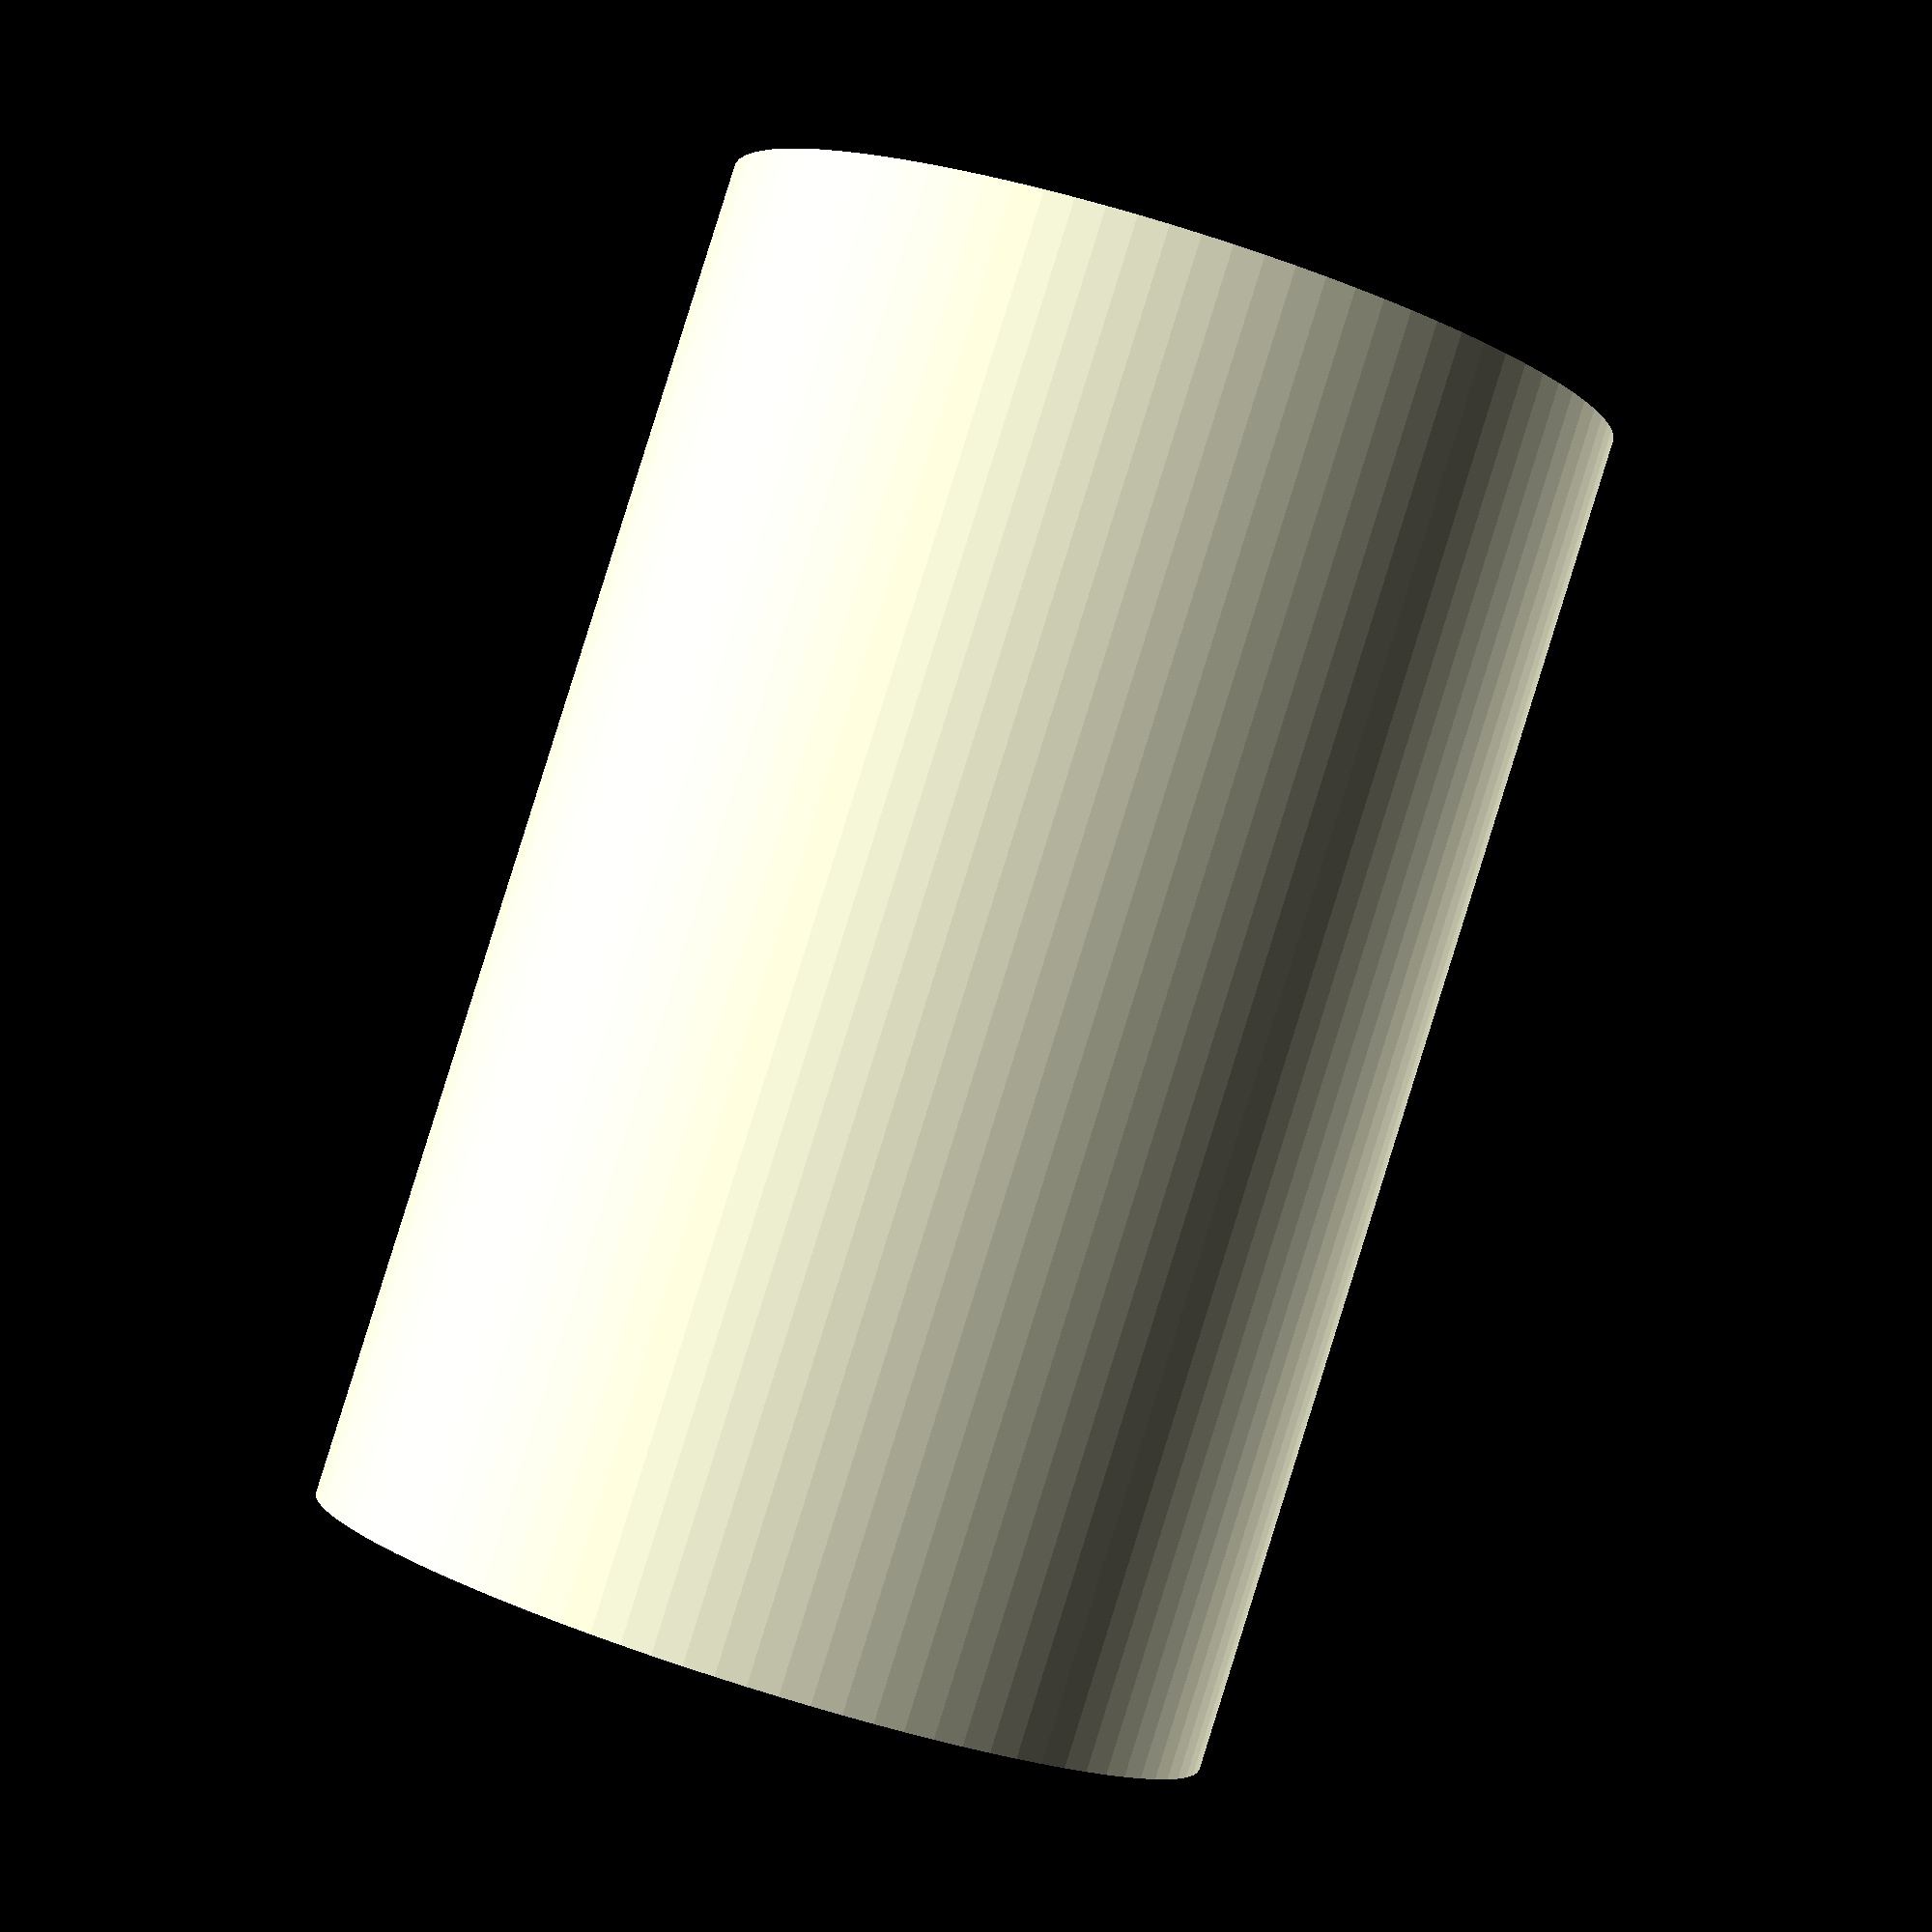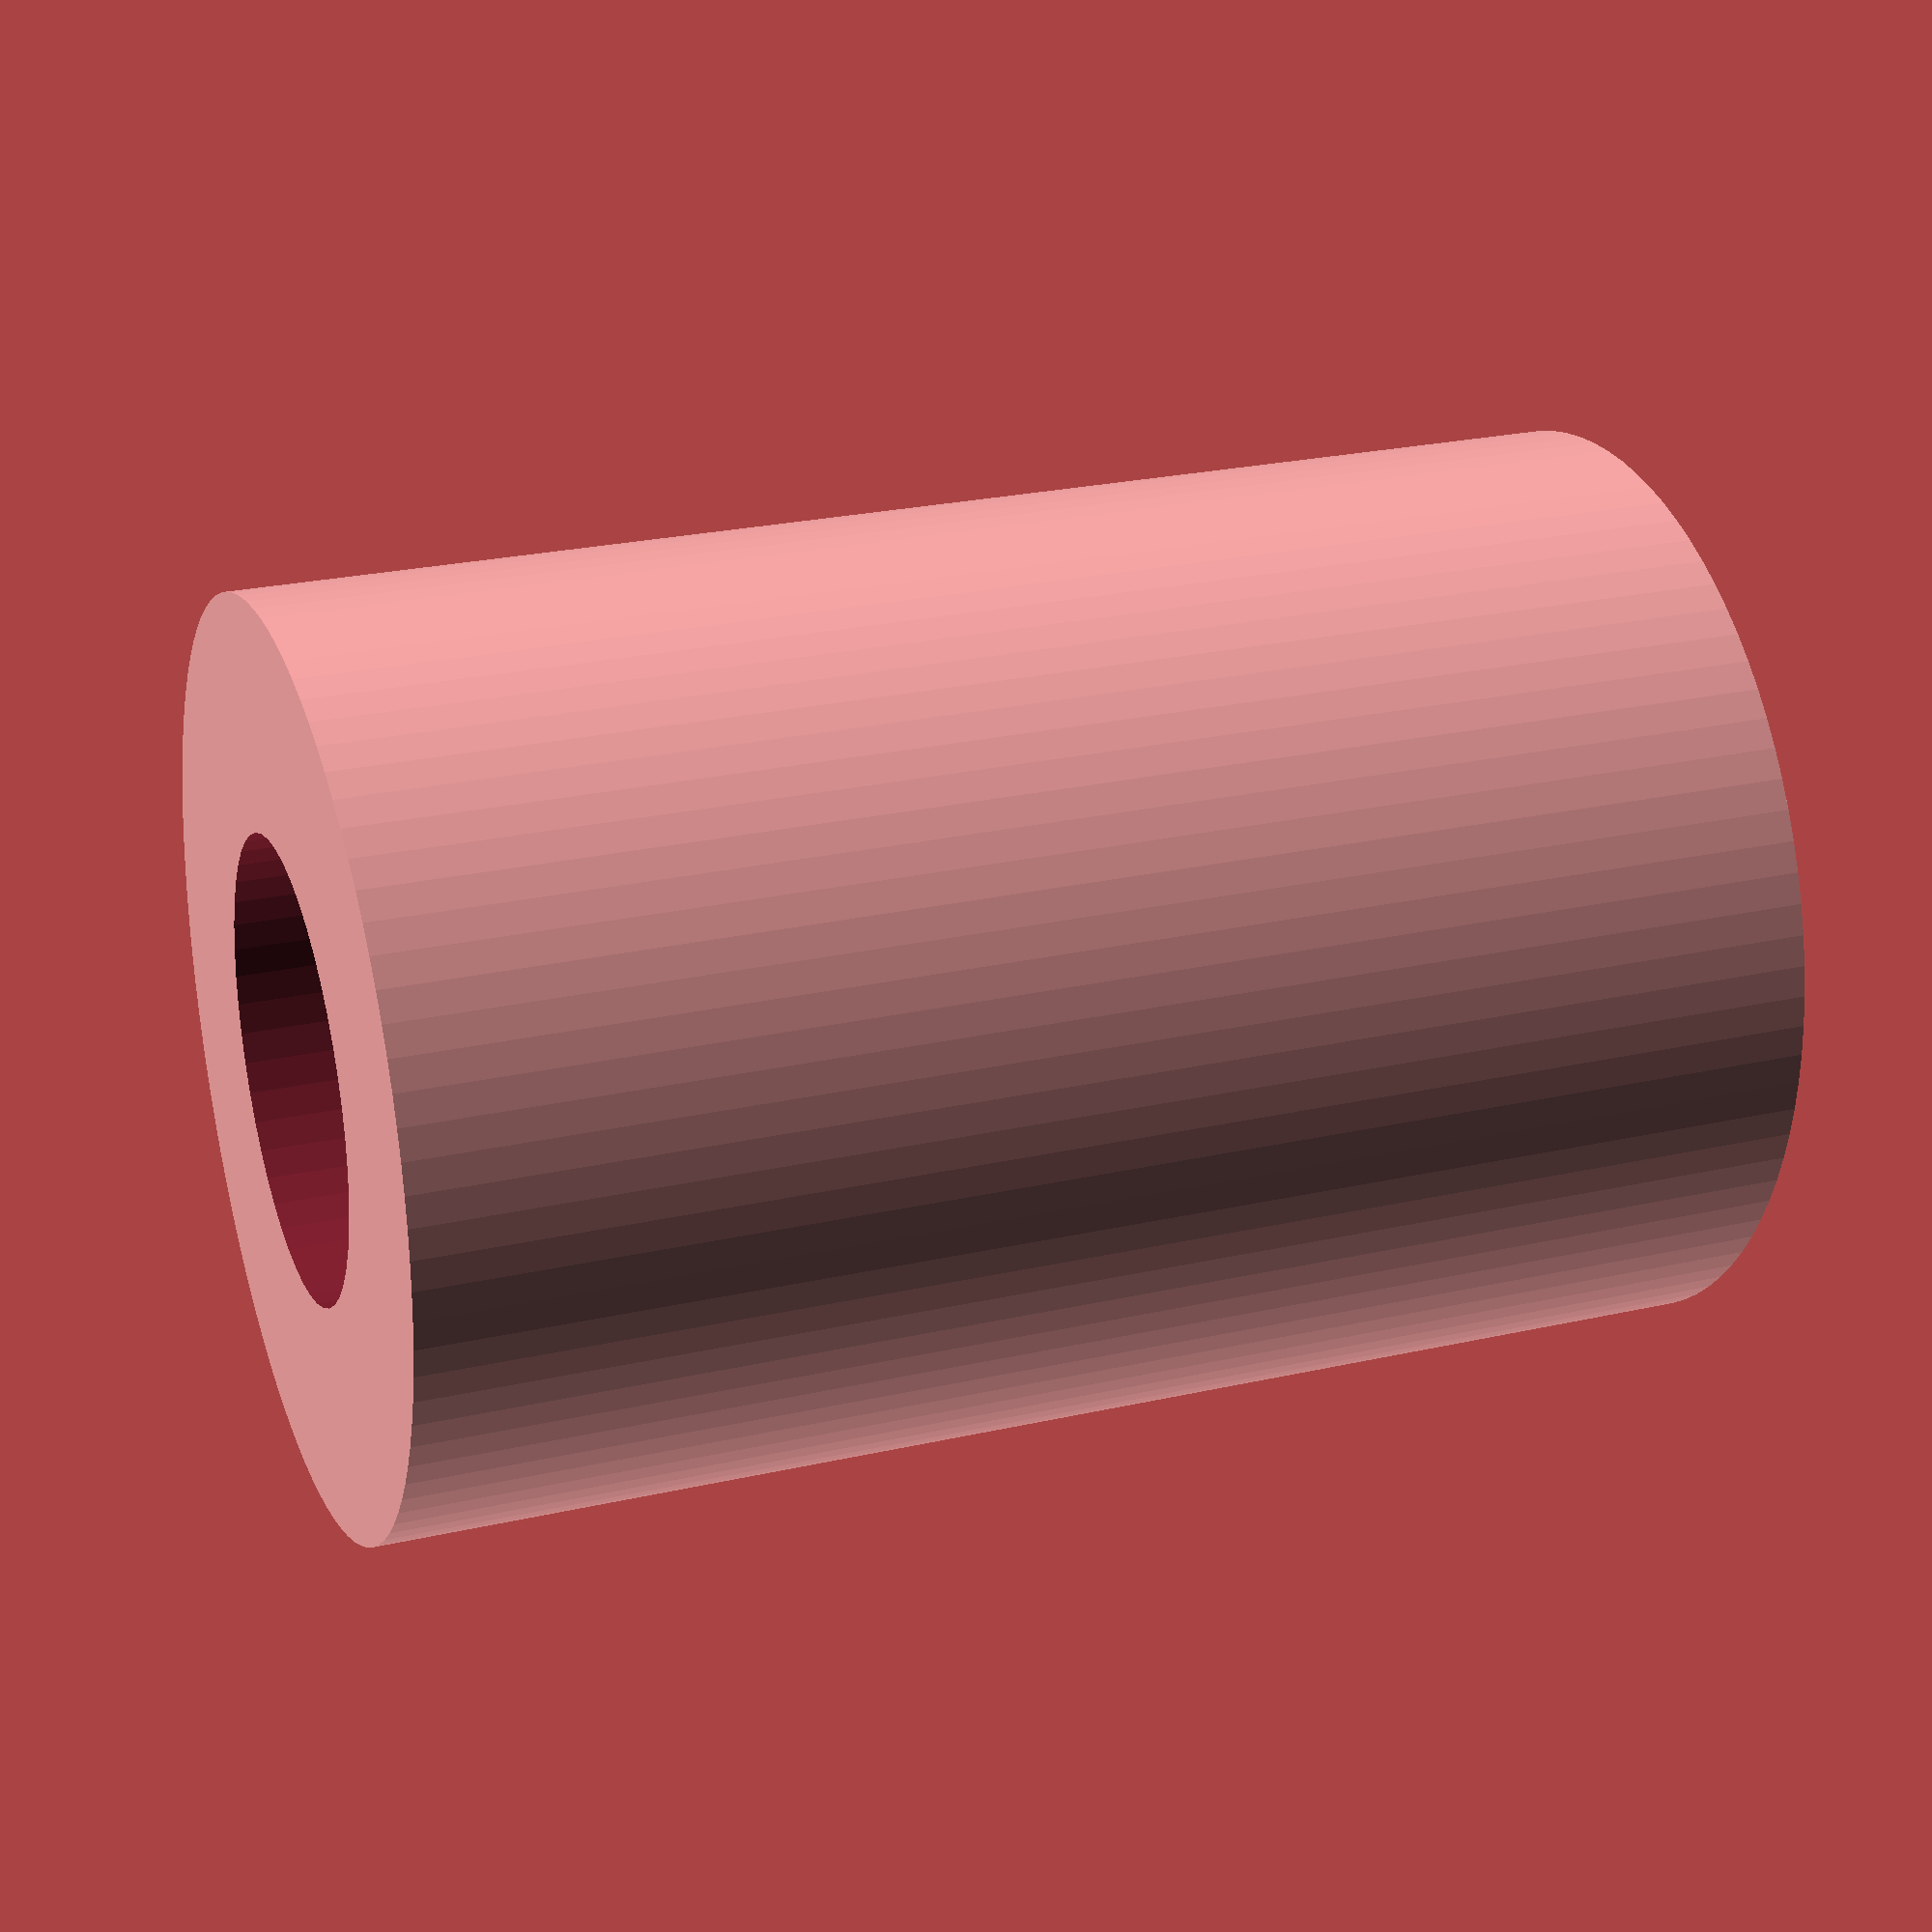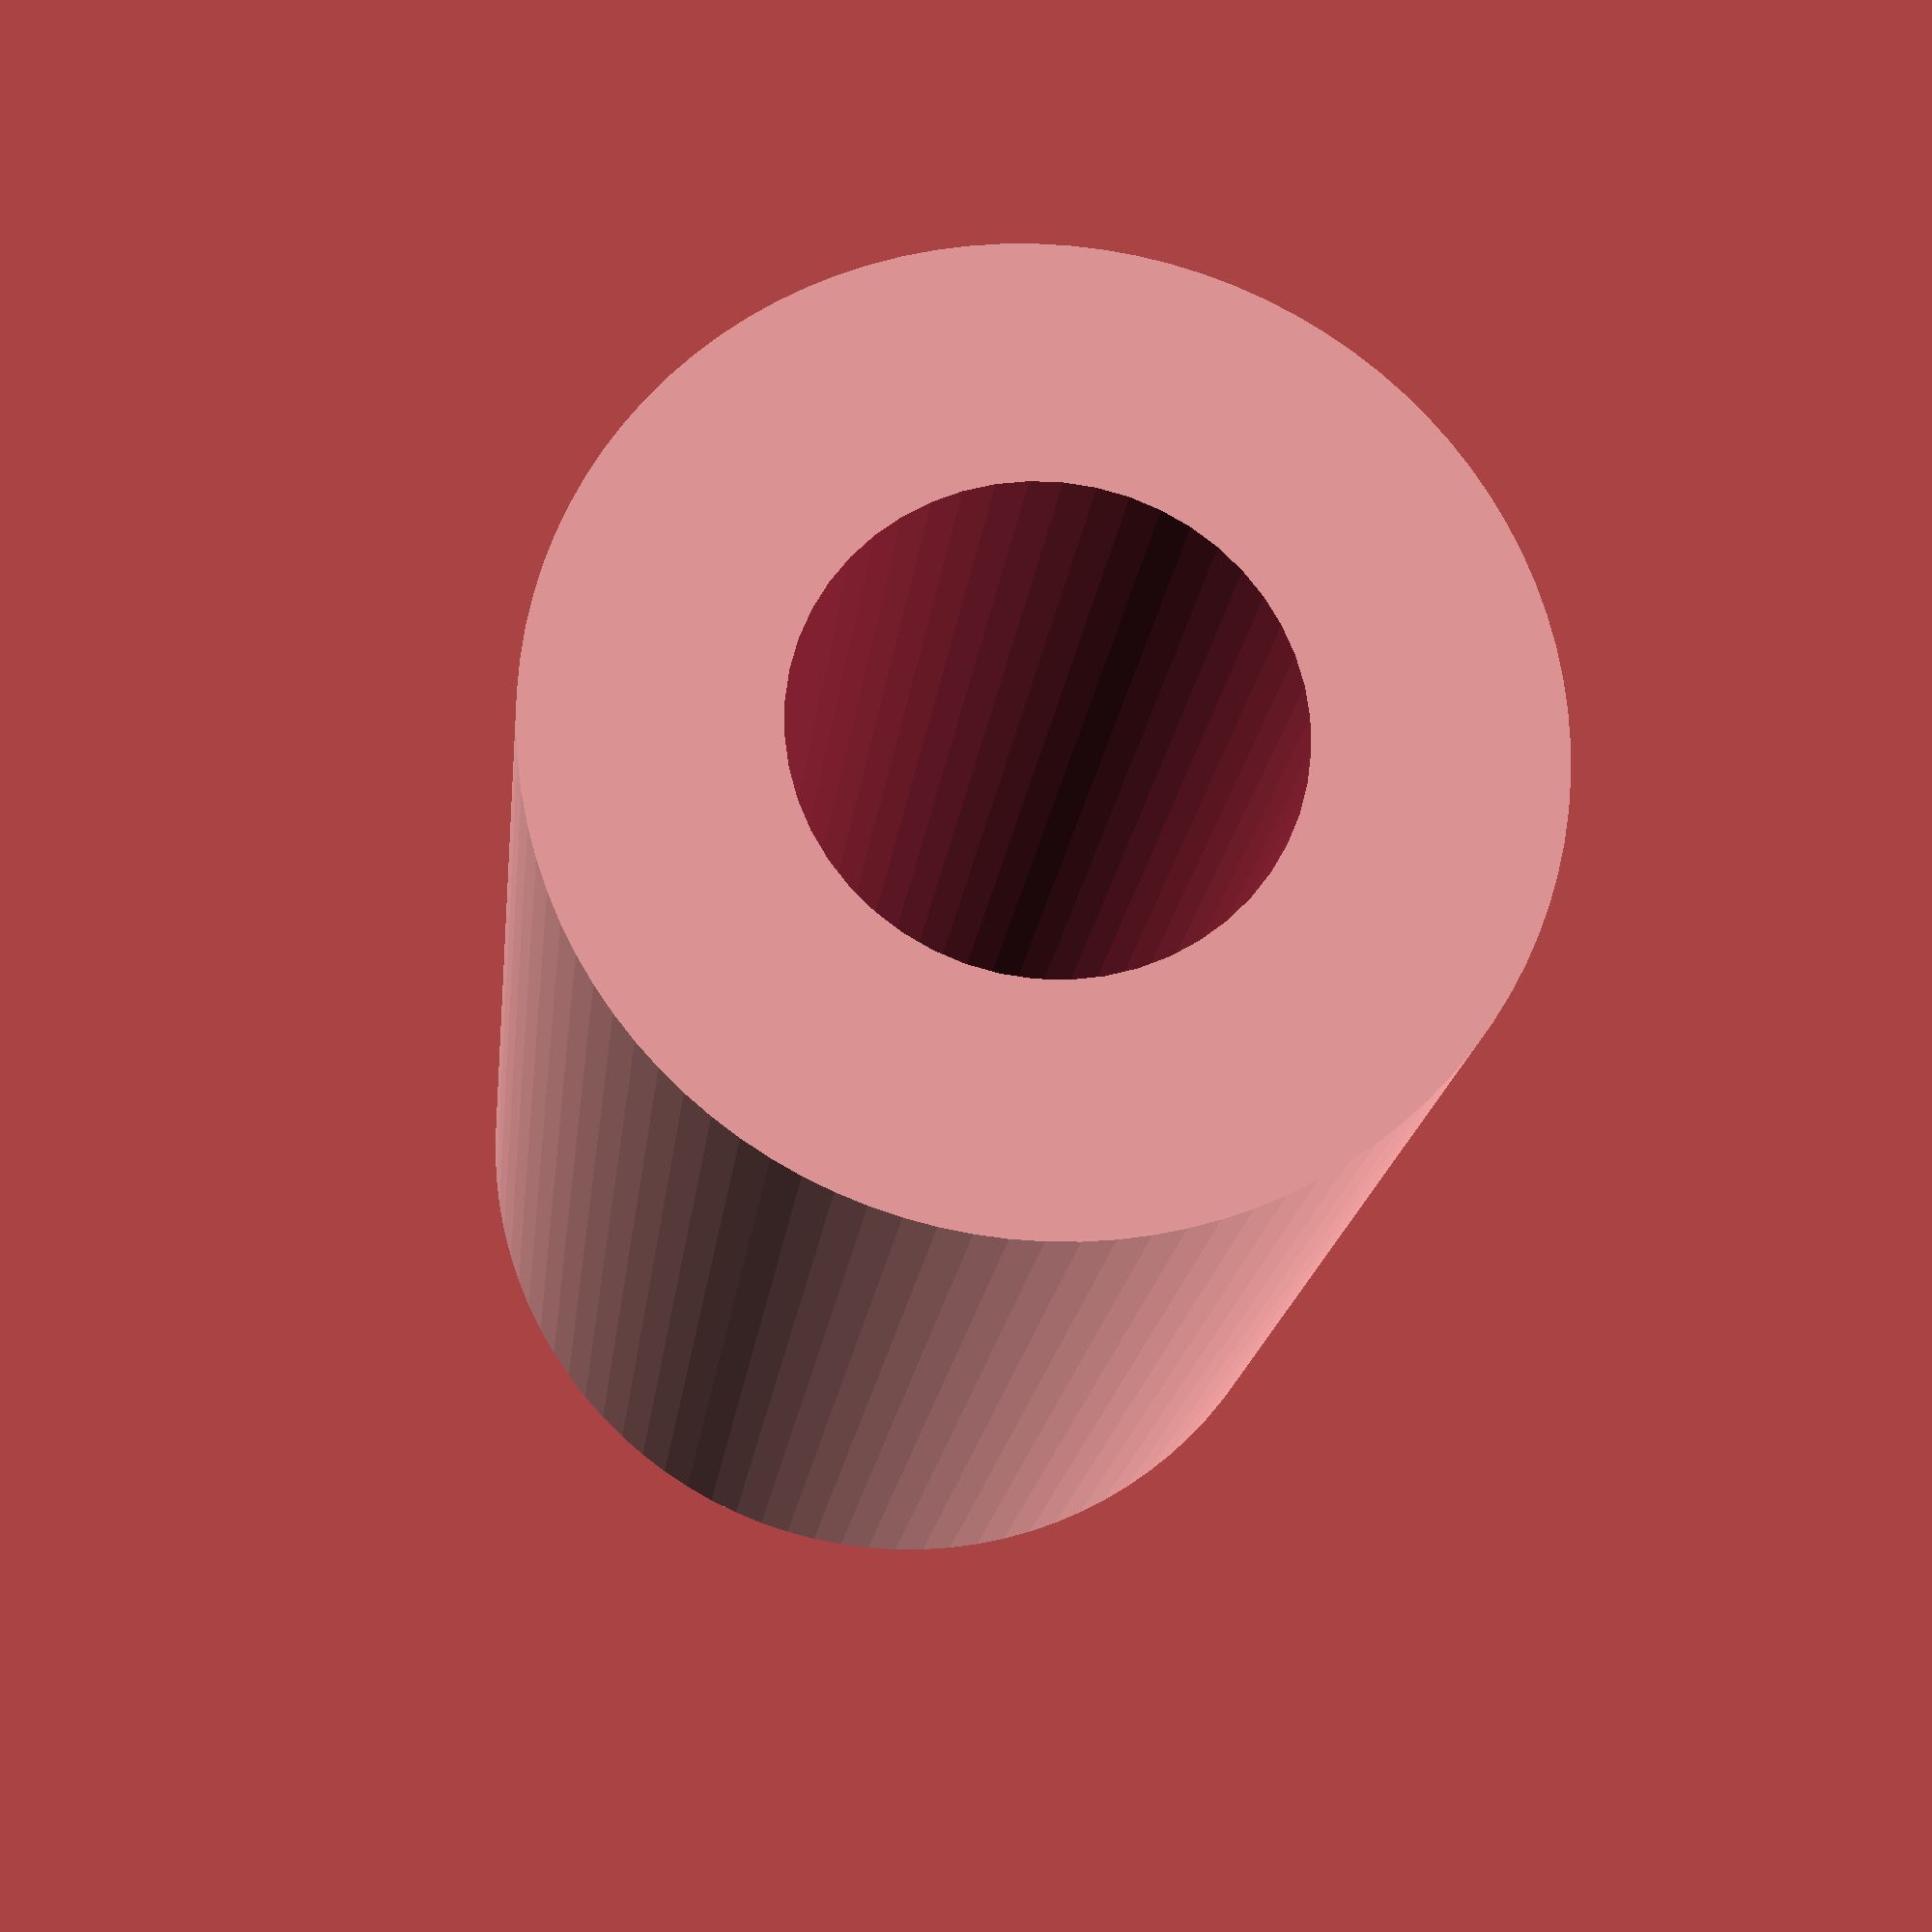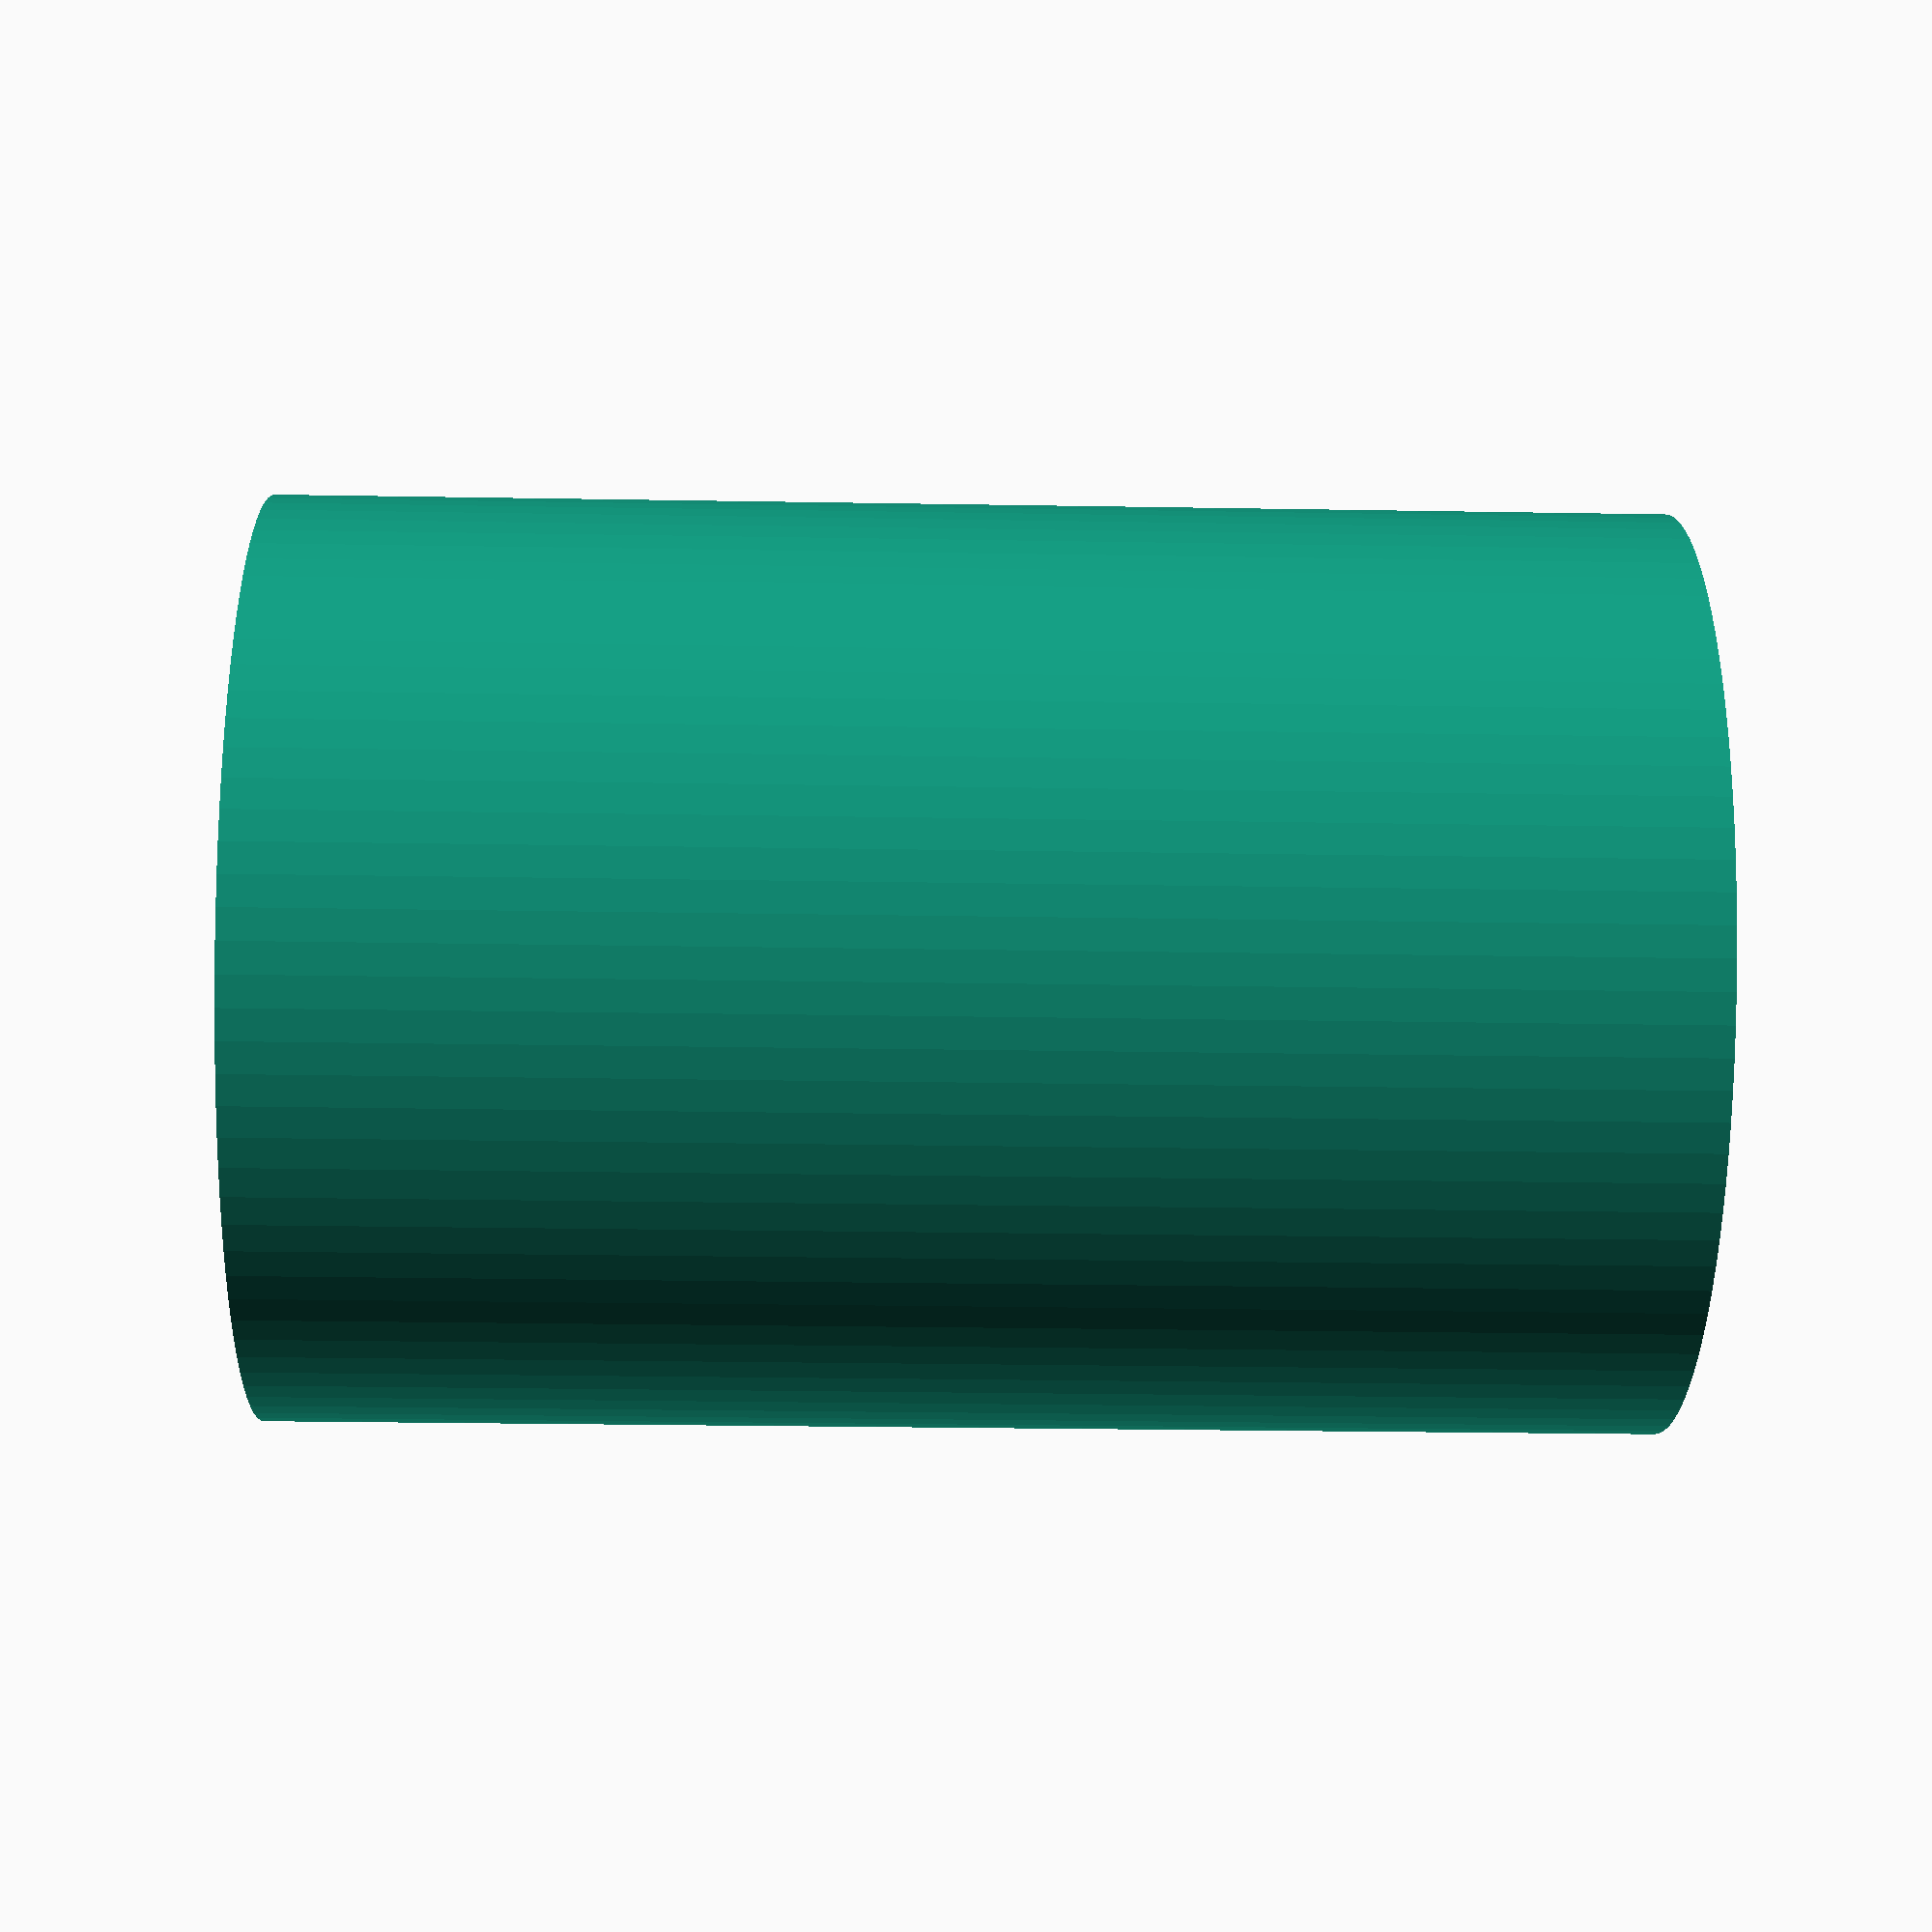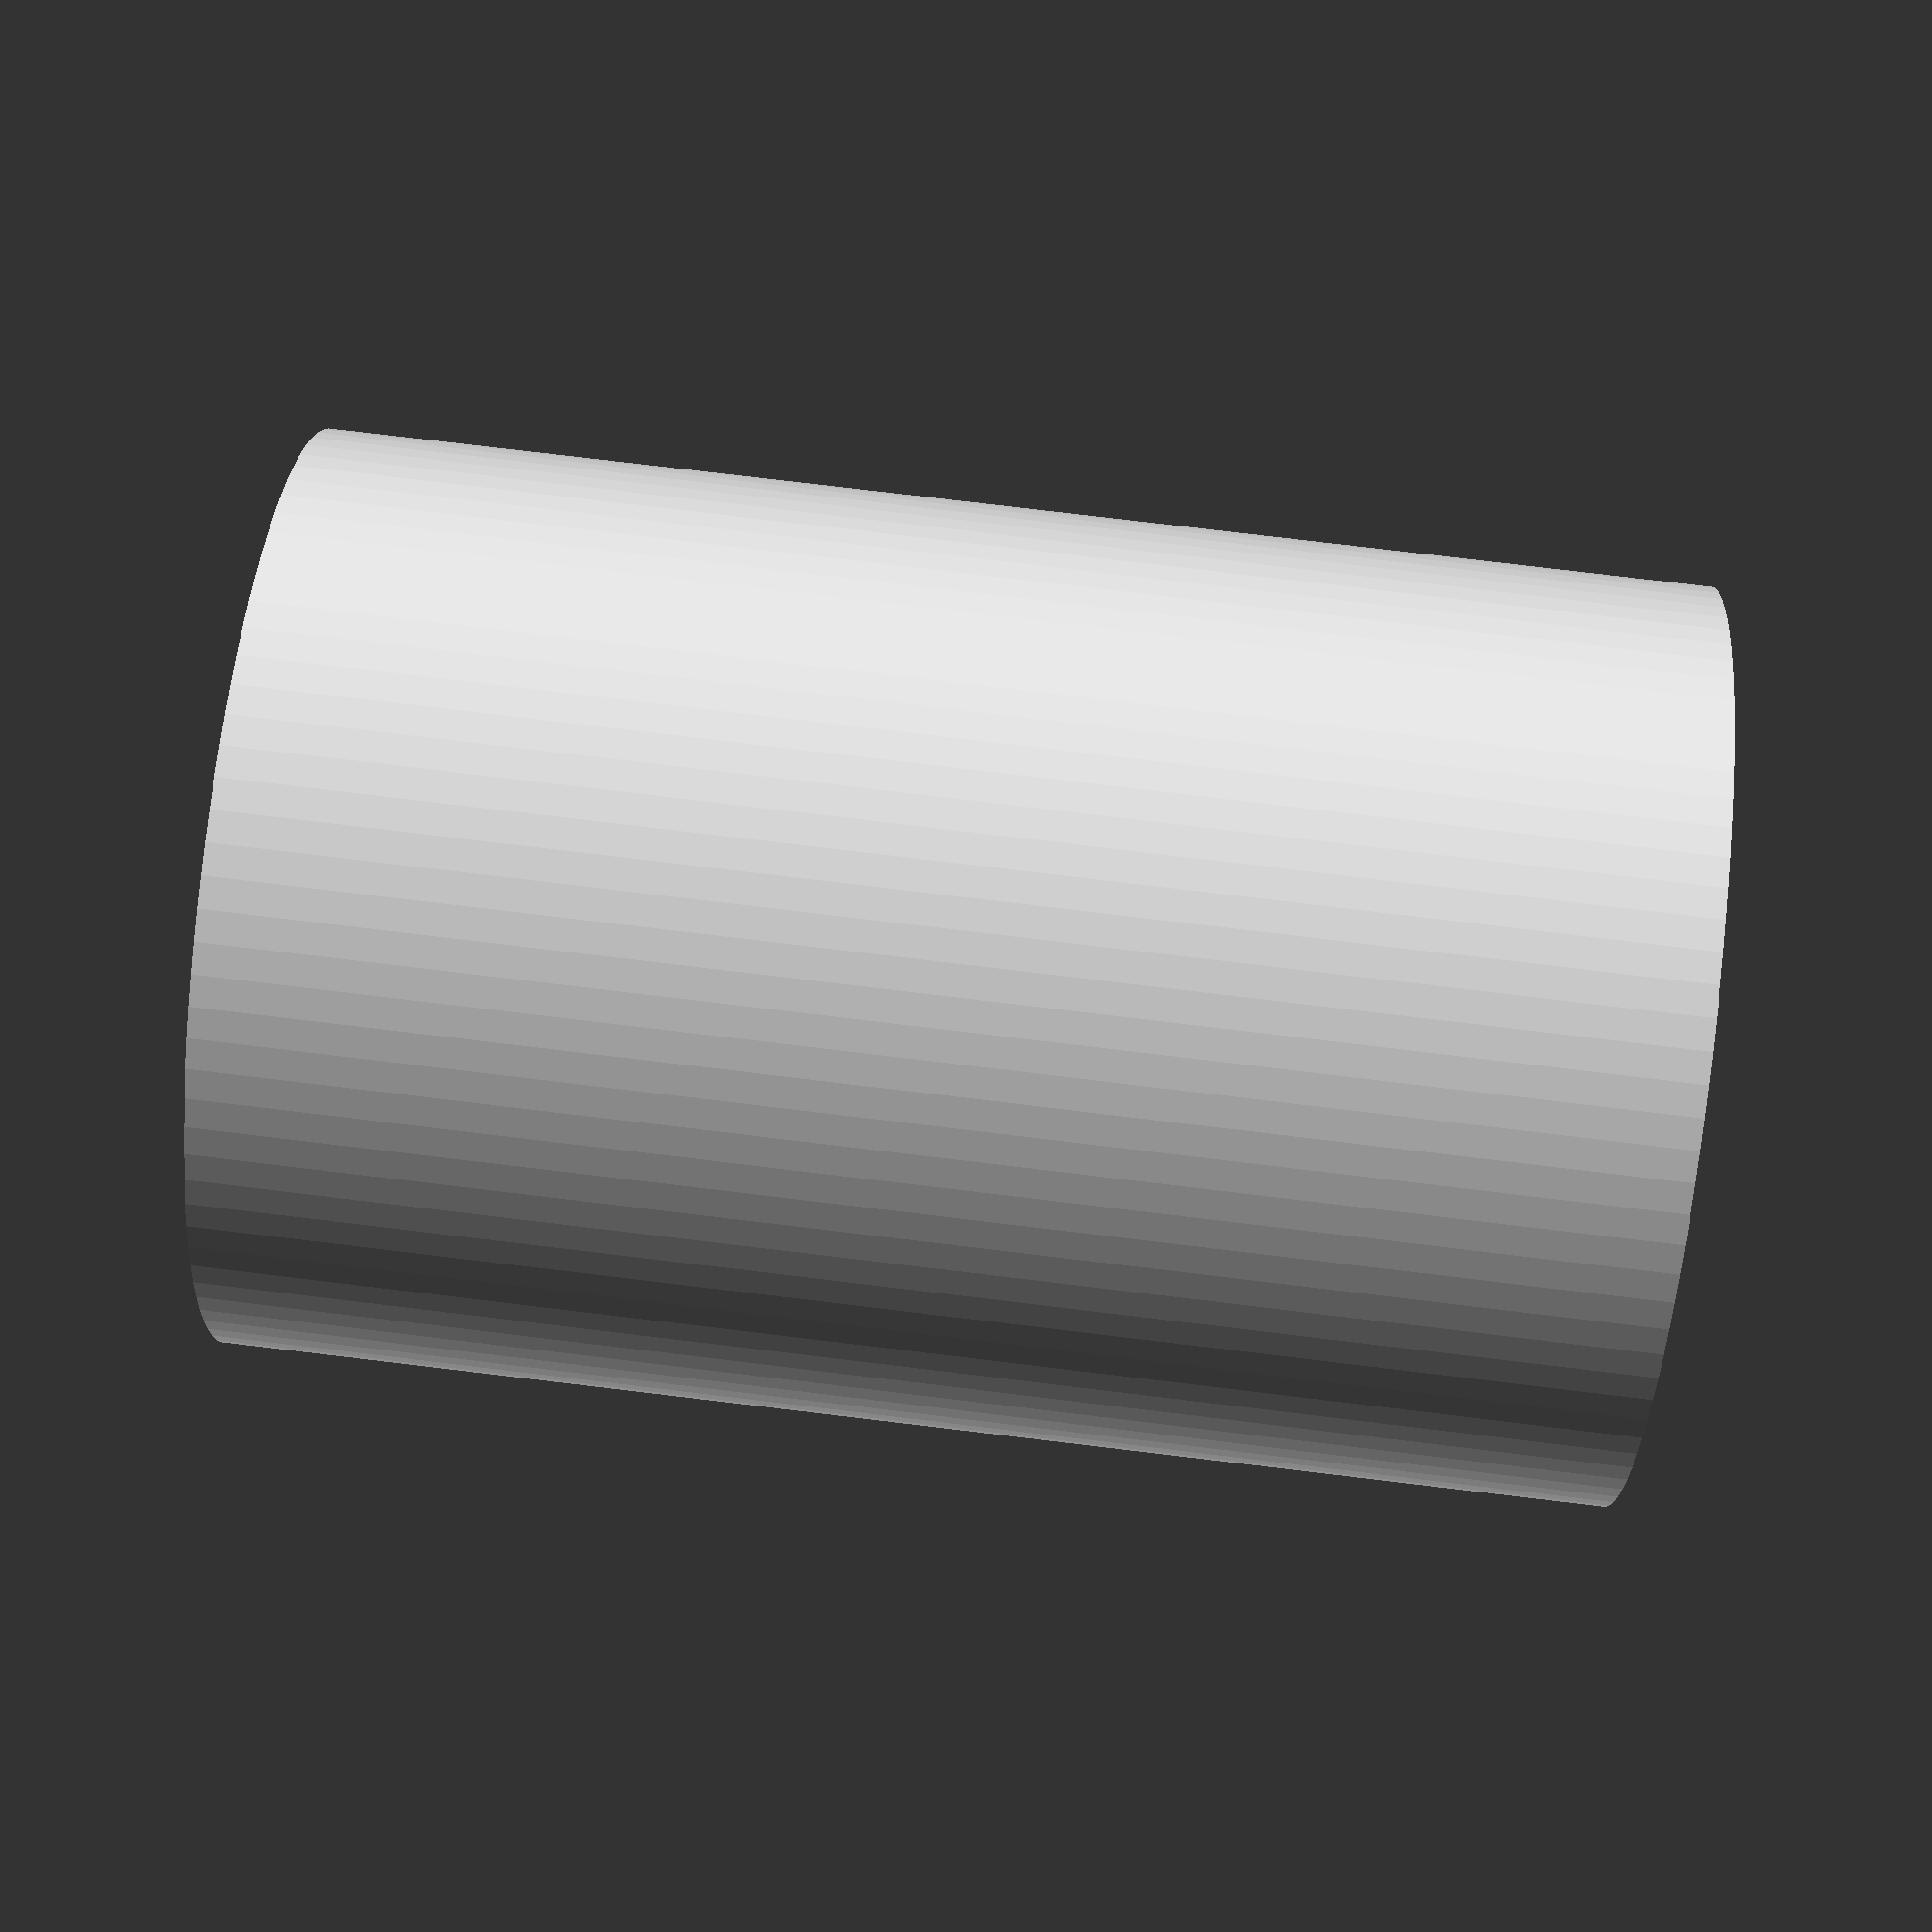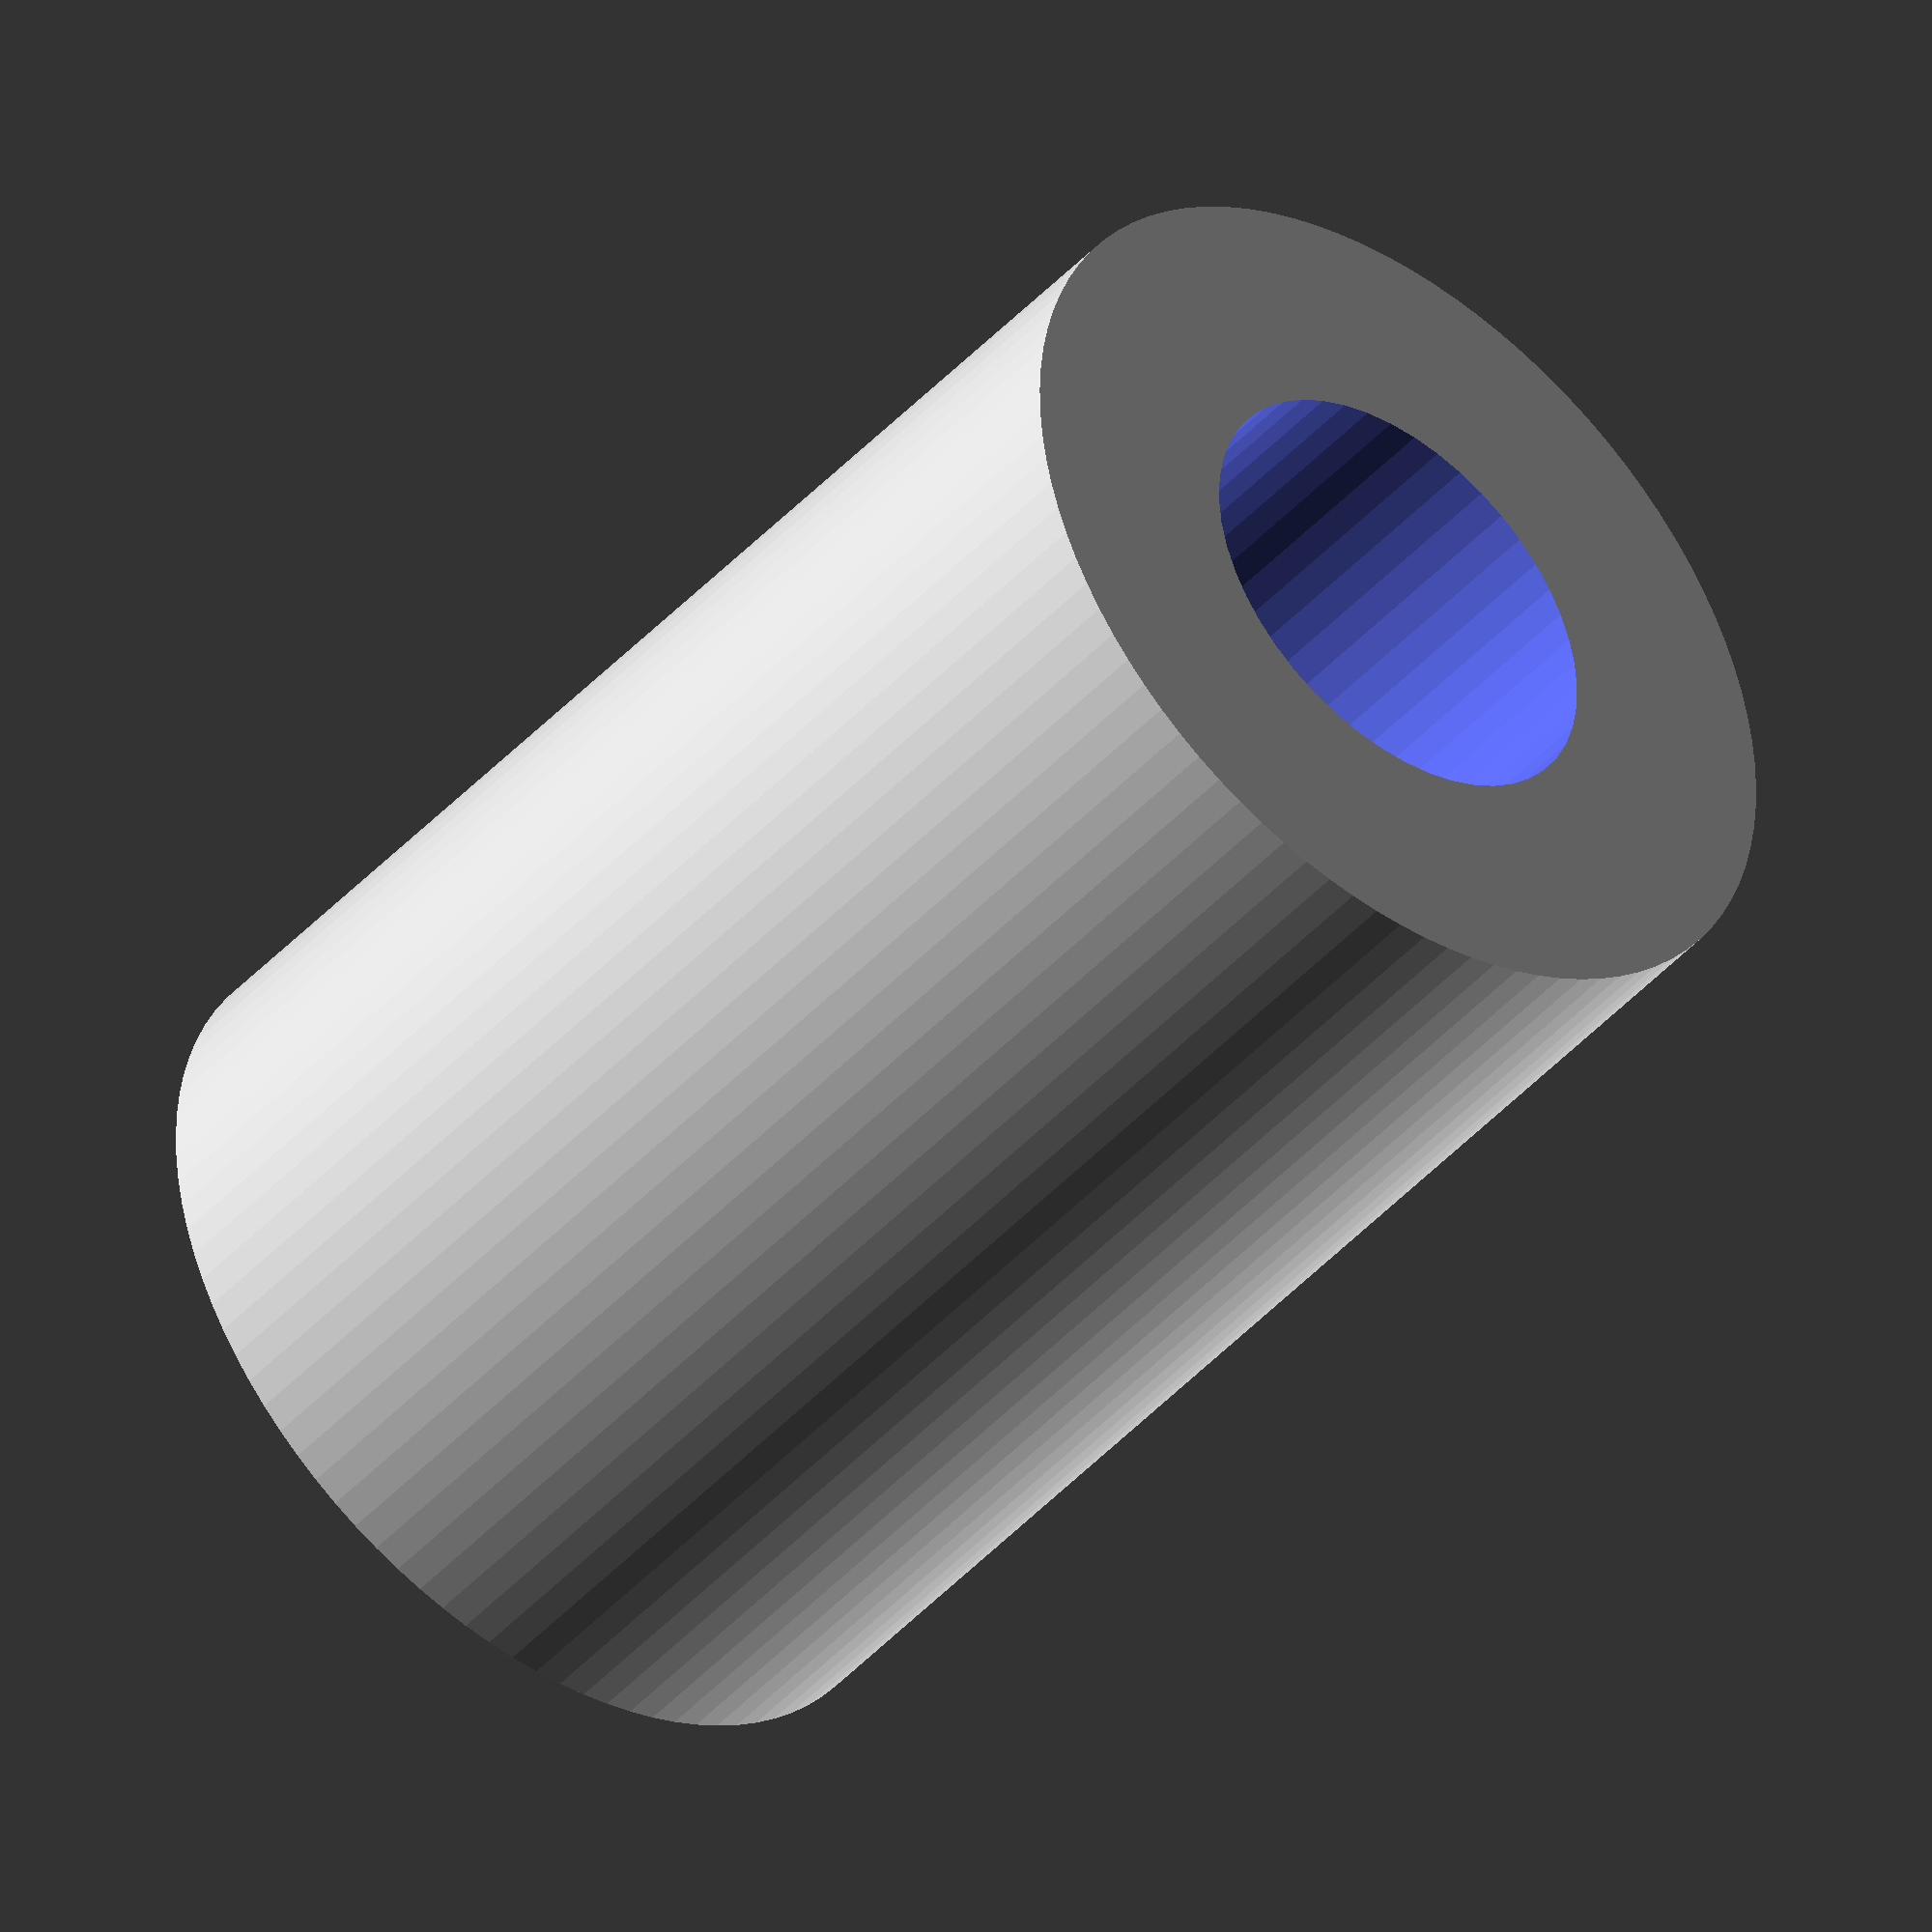
<openscad>
/*

Spacers to be used with Raspberry Pi HATs to keep the HAT parallel to the Raspberry Pi

*/

$fa = 0.2;
$fs = 0.2;

height = 9;
inner_r = 1.5;
outer_r = 3;

difference(){
    cylinder(r = outer_r, h = height);
    
    translate([0,0,-1]) cylinder(r = inner_r, h = height + 2);
};

</openscad>
<views>
elev=271.2 azim=71.9 roll=197.4 proj=p view=wireframe
elev=335.5 azim=262.4 roll=249.5 proj=p view=wireframe
elev=17.6 azim=191.6 roll=174.0 proj=p view=wireframe
elev=25.0 azim=326.3 roll=88.4 proj=p view=solid
elev=281.5 azim=269.9 roll=96.8 proj=p view=wireframe
elev=44.0 azim=275.3 roll=321.2 proj=o view=solid
</views>
